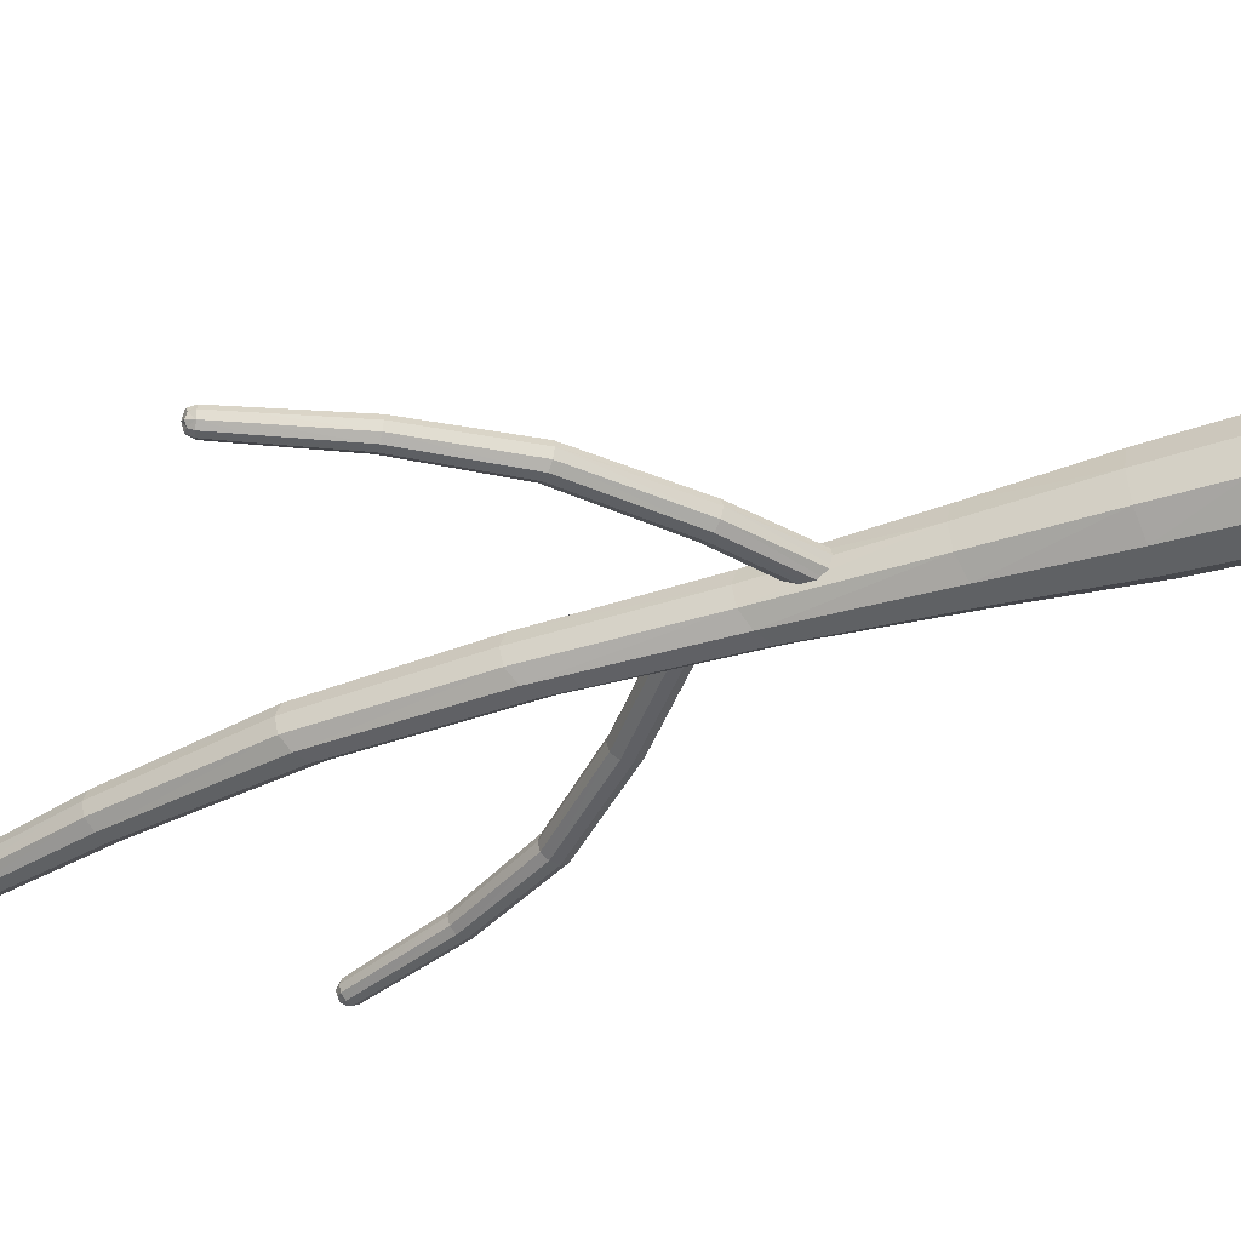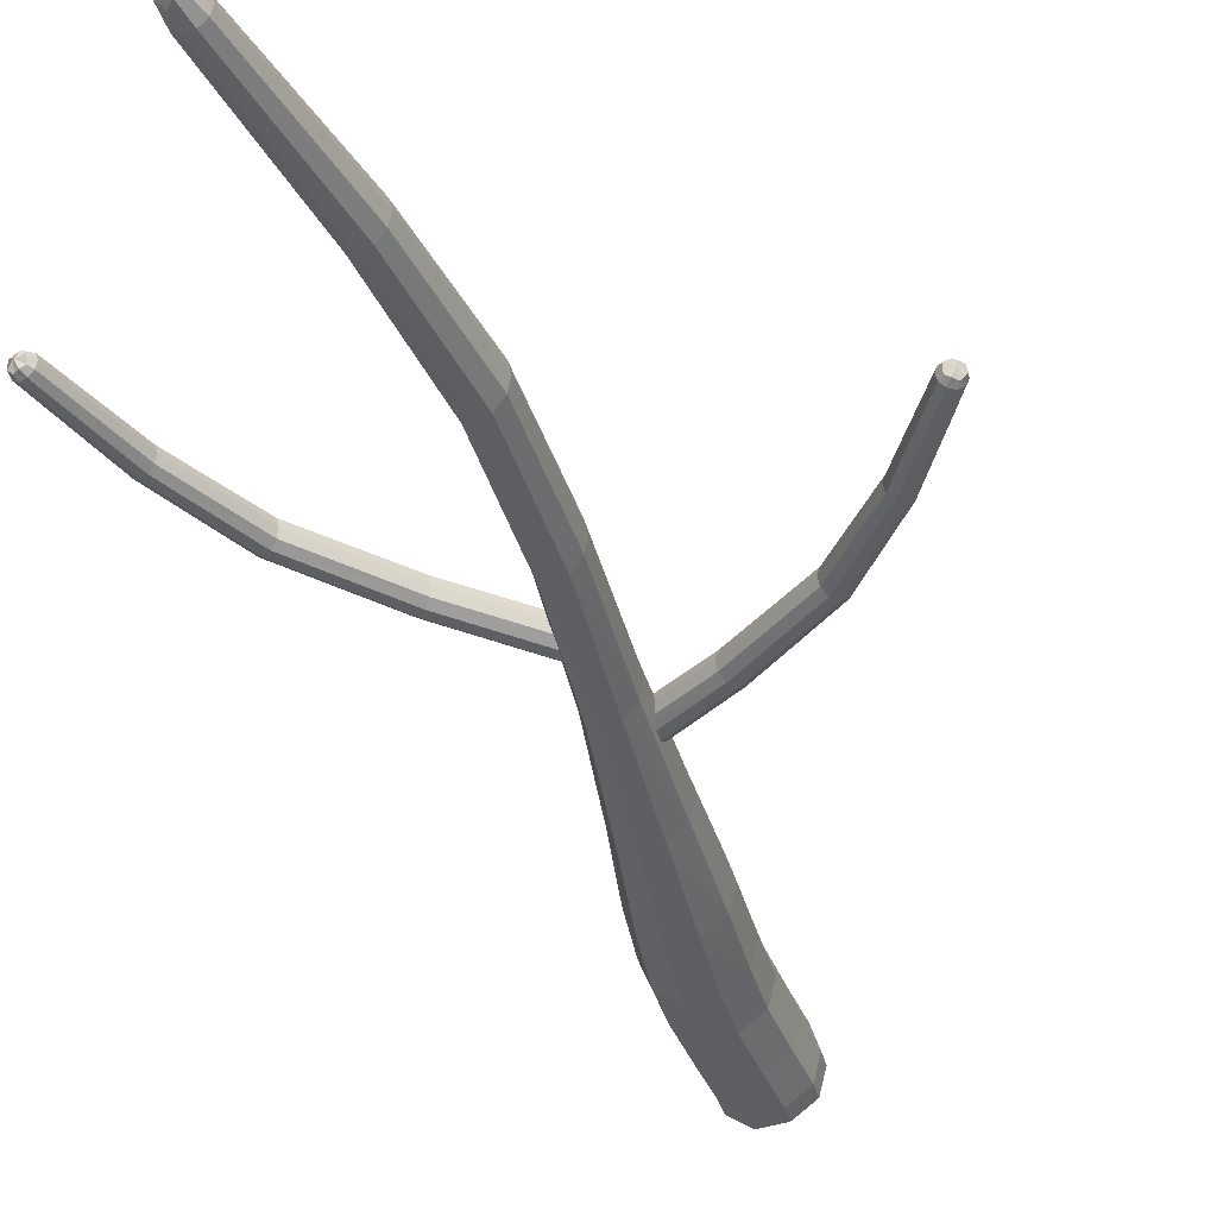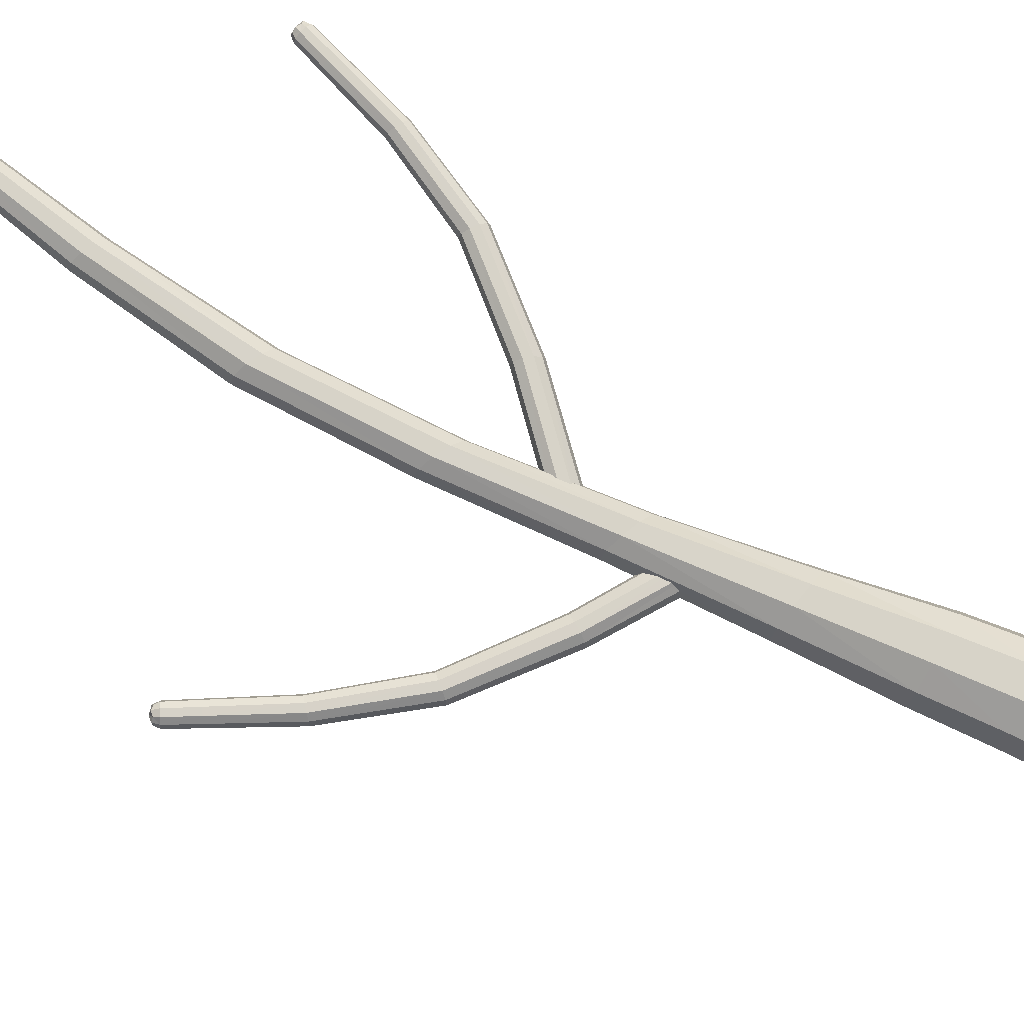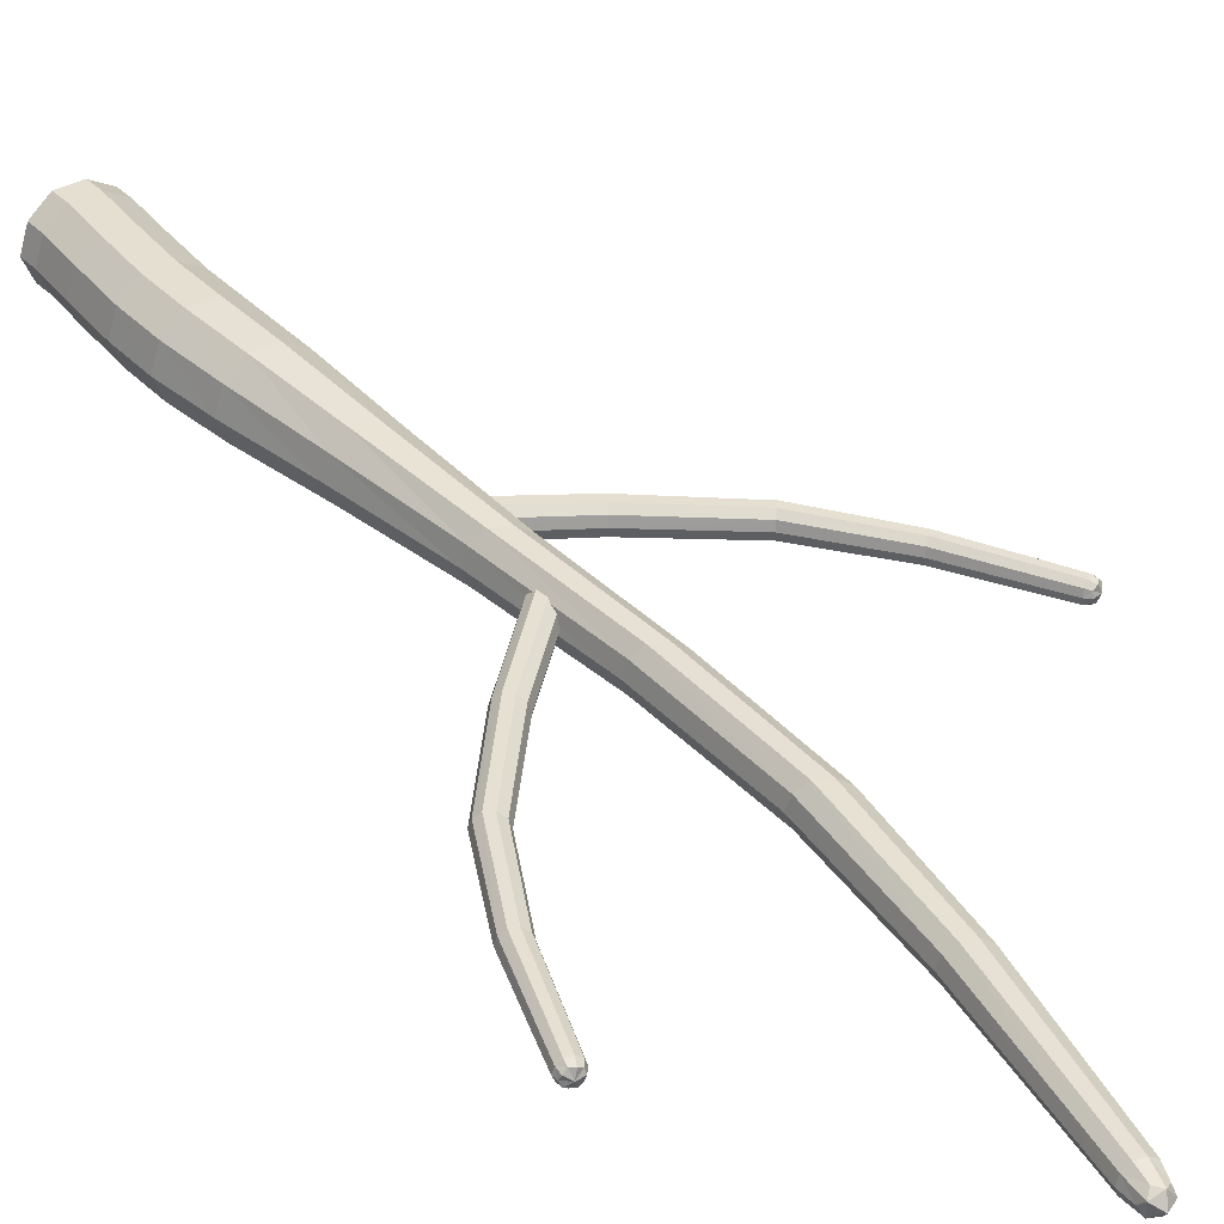
<metadata>
{"format":"obj","ext":"obj","renderer":"f3d","projection":"perspective","resolution":1024,"background":"white","views":[{"elev":-43.5,"azim":-65.3,"up":"+Z"},{"elev":-37.4,"azim":-162.9,"up":"+Z"},{"elev":76.9,"azim":-61.7,"up":"+Z"},{"elev":37.3,"azim":144.5,"up":"+Z"}]}
</metadata>
<code>
o Tree3.010
v -0.05236 0.3083 -0.1662
v 0.04892 1.462 0.07608
v -0.1005 1.49 0.1328
v -0.1695 0.3083 0.007015
v -0.1982 1.508 0.001651
v -0.1092 1.492 -0.1361
v 0.0151 0.001691 0.000981
v -0.2019 2.653 -0.1028
v -0.04088 0.3083 0.1719
v 0.1557 0.3083 0.1006
v 0.1486 0.3083 -0.1084
v -0.0423 4.636 -0.0116
v -0.1962 2.65 0.08785
v -0.102 2.599 -0.07017
v -0.2601 2.684 -0.005111
v -0.09843 2.597 0.04764
v 0.0367 4.74 -0.01396
v 0.06445 4.616 0.01986
v -0.003855 4.629 -0.06985
v -8.7e-05 4.628 0.04384
v 0.06212 4.617 -0.0504
v 0.1484 0.7705 -0.1084
v 0.1555 0.7705 0.1006
v -0.04129 0.7705 0.1719
v -0.17 0.7706 0.007015
v -0.05278 0.7705 -0.1662
v 0.04353 1.463 -0.09014
v 0.1436 0.02582 -0.1084
v 0.1507 0.02582 0.1006
v -0.04585 0.02582 0.1719
v -0.1744 0.02582 0.007015
v -0.05732 0.02582 -0.1662
v 0.2061 2.565 -0.05295
v 0.781 3.677 0.000412
v 0.2083 2.563 0.05698
v 0.2456 2.516 -0.03415
v 0.1831 2.594 0.003366
v 0.247 2.514 0.03379
v 0.8328 3.7 -0.001127
v 0.8544 3.654 0.02265
v 0.8074 3.669 -0.04075
v 0.81 3.668 0.03959
v 0.8528 3.655 -0.02701
v 0.7197 3.237 -0.03033
v 0.6741 3.261 0.04712
v 0.6713 3.262 -0.04631
v 0.7214 3.236 0.02741
v 0.6431 3.277 0.001556
v -0.4321 2.045 -0.05295
v -1.215 3.016 0.000412
v -0.4339 2.042 0.05698
v -0.4678 1.989 -0.03415
v -0.4114 2.078 0.003366
v -0.469 1.987 0.03379
v -1.271 3.027 -0.001128
v -1.282 2.978 0.02265
v -1.239 3.002 -0.04075
v -1.242 3.001 0.03959
v -1.281 2.979 -0.02701
v -1.065 2.597 -0.03033
v -1.025 2.63 0.04712
v -1.023 2.632 -0.04631
v -1.066 2.596 0.02741
v -0.9984 2.653 0.001555
v -0.05815 3.873 -0.0602
v -0.1356 3.904 0.06455
v -0.1403 3.906 -0.08593
v -0.05525 3.872 0.0328
v -0.1881 3.925 -0.008838
v 0.1174 0.007722 -0.08105
v 0.1227 0.007722 0.07569
v -0.02473 0.007722 0.1292
v -0.1212 0.007722 0.005507
v -0.03334 0.007722 -0.1244
v -0.03678 1.992 -0.07602
v -0.03272 1.99 0.05671
v -0.1454 2.038 0.102
v -0.2191 2.069 -0.002722
v -0.152 2.041 -0.1127
v -0.1198 3.241 -0.06682
v -0.1165 3.24 0.04197
v -0.2078 3.285 0.0791
v -0.2676 3.315 -0.006741
v -0.2132 3.288 -0.09692
v -0.2466 2.676 -0.06593
v -0.1467 2.623 -0.107
v -0.1409 2.62 0.08787
v -0.243 2.675 0.05453
v -0.08132 2.588 -0.01199
v 0.0652 4.706 -0.04052
v 0.0669 4.705 0.01039
v 0.01974 4.713 0.02776
v -0.01111 4.718 -0.01241
v 0.01699 4.714 -0.05461
v -0.03103 4.634 0.02397
v -0.1771 3.921 -0.05685
v 0.07574 4.614 -0.01571
v -0.09012 3.886 0.06456
v -0.09492 3.888 -0.08931
v 0.1899 0.7705 -0.005188
v 0.1569 0.553 -0.1084
v 0.0583 0.7705 -0.1738
v 0.1137 1.046 -0.1038
v 0.07005 0.7705 0.172
v 0.164 0.553 0.1006
v 0.1204 1.045 0.09446
v -0.1356 0.7706 0.1128
v -0.03263 0.553 0.1719
v -0.06465 1.052 0.1621
v -0.1429 0.7706 -0.1009
v -0.1612 0.553 0.007015
v -0.1857 1.057 0.005674
v -0.04411 0.553 -0.1662
v -0.07545 1.053 -0.1587
v 0.07508 1.457 -0.008055
v -0.02484 1.476 -0.1422
v 0.05862 0.3083 -0.1738
v 0.1851 0.02582 -0.005188
v -0.1424 0.3083 -0.1009
v -0.1776 1.504 -0.08416
v 0.06539 0.02582 0.172
v -0.01592 1.474 0.1328
v -0.1401 0.02582 0.1128
v -0.1721 1.503 0.0858
v 0.05365 0.02582 -0.1738
v 0.1901 0.3083 -0.005188
v -0.1473 0.02582 -0.1009
v 0.07035 0.3083 0.172
v -0.1351 0.3083 0.1128
v 0.139 0.1085 -0.1084
v 0.1461 0.1085 0.1006
v -0.05048 0.1085 0.1719
v -0.1791 0.1085 0.007015
v -0.06196 0.1085 -0.1662
v -0.1065 2.177 -0.03514
v -0.1055 2.175 0.03605
v -0.1332 2.236 0.06035
v -0.1514 2.276 0.004172
v -0.1349 2.24 -0.05484
v 0.5402 2.866 -0.0327
v 0.5418 2.864 0.03106
v 0.4956 2.9 0.05283
v 0.4653 2.924 0.002511
v 0.4929 2.902 -0.05035
v 0.1884 2.587 -0.03171
v 0.2279 2.538 -0.05542
v 0.2302 2.535 0.05699
v 0.1898 2.586 0.03776
v 0.2538 2.506 -0.000601
v 0.8534 3.684 -0.02029
v 0.8546 3.683 0.01638
v 0.8216 3.693 0.0289
v 0.8001 3.7 -4.2e-05
v 0.8197 3.694 -0.03044
v 0.7887 3.675 0.02555
v 0.6497 3.274 -0.02825
v 0.8622 3.652 -0.002488
v 0.7008 3.247 0.04713
v 0.698 3.248 -0.04841
v 0.6514 3.273 0.03079
v 0.7871 3.675 -0.02522
v 0.7296 3.231 -0.001816
v 0.8352 3.66 0.0396
v 0.8325 3.661 -0.04255
v 0.8139 3.532 -0.02809
v 0.7701 3.549 0.04199
v 0.7675 3.55 -0.04254
v 0.8156 3.531 0.02416
v 0.7404 3.56 0.000767
v -0.06835 1.73 -0.03514
v -0.06914 1.727 0.03605
v -0.04026 1.793 0.06035
v -0.02212 1.835 0.004172
v -0.03907 1.796 -0.05484
v -0.8169 2.271 -0.0327
v -0.8183 2.269 0.03106
v -0.7786 2.314 0.05283
v -0.7527 2.343 0.002511
v -0.7763 2.316 -0.05035
v -0.4162 2.07 -0.03171
v -0.4518 2.014 -0.05542
v -0.4536 2.011 0.05699
v -0.4173 2.068 0.03776
v -0.4753 1.977 -0.000601
v -1.287 3.007 -0.02029
v -1.289 3.007 0.01638
v -1.258 3.023 0.0289
v -1.239 3.034 -4.2e-05
v -1.257 3.024 -0.03044
v -1.222 3.012 0.02555
v -1.004 2.648 -0.02825
v -1.289 2.974 -0.002488
v -1.049 2.611 0.04713
v -1.046 2.613 -0.04841
v -1.006 2.647 0.03079
v -1.221 3.013 -0.02522
v -1.074 2.59 -0.001816
v -1.265 2.988 0.0396
v -1.262 2.989 -0.04255
v -1.218 2.867 -0.02809
v -1.178 2.892 0.04199
v -1.176 2.894 -0.04254
v -1.219 2.866 0.02416
v -1.152 2.909 0.000767
v -0.1741 3.919 0.03825
v -0.03341 4.635 -0.04788
v -0.04119 3.867 -0.01427
v 0.03643 4.622 0.04385
v 0.03258 4.622 -0.0724
v 0.02261 4.372 -0.05362
v -0.04459 4.391 0.05064
v -0.04866 4.392 -0.07513
v 0.02513 4.372 0.02411
v -0.0902 4.403 -0.01069
v 0.04992 0.01241 -0.1382
v 0.1546 0.01241 -0.00393
v 0.05927 0.01241 0.1371
v -0.1043 0.01241 0.09001
v -0.1101 0.01241 -0.0801
v -0.01299 1.981 -0.01047
v -0.08836 2.013 -0.1176
v -0.08163 2.011 0.102
v -0.1994 2.061 0.06448
v -0.2036 2.062 -0.07124
v -0.1005 3.232 -0.01309
v -0.1616 3.262 -0.1009
v -0.1562 3.259 0.07912
v -0.2516 3.307 0.04834
v -0.255 3.309 -0.0629
v 0.07423 4.681 -0.01543
v 0.04045 4.687 -0.05955
v 0.04347 4.686 0.03092
v -0.009323 4.695 0.01545
v -0.01119 4.696 -0.04047
v 0.06689 0.553 -0.1738
v 0.029 1.049 -0.1659
v 0.1528 1.044 -0.005905
v 0.1984 0.553 -0.005188
v 0.04005 1.048 0.1622
v 0.07863 0.553 0.172
v -0.1533 1.056 0.1061
v -0.1269 0.553 0.1128
v -0.1602 1.056 -0.0967
v -0.1341 0.553 -0.1009
v 0.04902 0.1085 -0.1738
v 0.1805 0.1085 -0.005188
v -0.152 0.1085 -0.1009
v 0.06076 0.1085 0.172
v -0.1447 0.1085 0.1128
v -0.1006 2.165 1.5e-05
v -0.1192 2.205 -0.05743
v -0.1175 2.202 0.06036
v -0.1465 2.265 0.04022
v -0.1476 2.268 -0.03258
v 0.5499 2.858 -0.001213
v 0.519 2.882 -0.05266
v 0.5217 2.88 0.05284
v 0.4734 2.918 0.03479
v 0.4717 2.919 -0.03041
v 0.8601 3.674 -0.002236
v 0.8366 3.681 -0.03381
v 0.8387 3.681 0.03093
v 0.802 3.692 0.01986
v 0.8007 3.692 -0.02015
v 0.7483 3.557 0.02722
v 0.7467 3.558 -0.02621
v 0.8235 3.528 -0.002284
v 0.7959 3.539 0.042
v 0.7931 3.54 -0.04444
v -0.07452 1.716 1.5e-05
v -0.05506 1.759 -0.05743
v -0.05634 1.756 0.06036
v -0.02686 1.824 0.04021
v -0.02616 1.826 -0.03258
v -0.8252 2.261 -0.001213
v -0.7987 2.291 -0.05266
v -0.801 2.289 0.05284
v -0.7596 2.335 0.03479
v -0.7582 2.337 -0.03041
v -1.292 2.997 -0.002236
v -1.271 3.008 -0.03381
v -1.272 3.007 0.03093
v -1.239 3.026 0.01986
v -1.238 3.027 -0.02015
v -1.159 2.905 0.02722
v -1.157 2.906 -0.02621
v -1.226 2.861 -0.002284
v -1.201 2.877 0.042
v -1.199 2.879 -0.04444
v -0.07802 4.4 0.02866
v -0.08059 4.4 -0.05082
v 0.03734 4.369 -0.01523
v -0.005134 4.38 0.05065
v -0.009297 4.381 -0.07795
g Tree3.010_Brown.001
f 134 119 1
f 1 244 113
f 113 117 1
f 1 245 134
f 2 239 106
f 106 115 2
f 2 220 76
f 76 122 2
f 3 241 109
f 109 122 3
f 3 222 77
f 77 124 3
f 4 249 129
f 129 111 4
f 111 119 4
f 4 247 133
f 120 112 5
f 112 124 5
f 5 223 78
f 5 224 120
f 116 114 6
f 6 243 120
f 120 79 6
f 6 221 116
f 7 215 70
f 7 216 71
f 7 217 72
f 7 218 73
f 7 219 74
f 86 79 8
f 8 224 85
f 85 84 8
f 8 226 86
f 9 248 128
f 128 108 9
f 9 242 129
f 129 132 9
f 10 246 126
f 126 105 10
f 10 240 128
f 128 131 10
f 130 117 11
f 11 235 101
f 101 126 11
f 11 246 130
f 206 214 12
f 214 95 12
f 12 233 93
f 12 234 206
f 13 223 77
f 77 87 13
f 13 227 82
f 82 88 13
f 89 75 14
f 14 221 86
f 86 80 14
f 14 225 89
f 85 78 15
f 78 88 15
f 15 228 83
f 15 229 85
f 16 222 76
f 76 89 16
f 16 225 81
f 81 87 16
f 91 90 17
f 90 94 17
f 94 93 17
f 93 92 17
f 92 91 17
f 18 293 213
f 213 97 18
f 18 230 91
f 18 232 208
f 209 212 19
f 19 291 206
f 19 234 94
f 19 231 209
f 20 290 211
f 211 208 20
f 20 232 92
f 20 233 95
f 97 210 21
f 21 294 209
f 21 231 90
f 21 230 97
f 100 101 22
f 22 235 102
f 102 103 22
f 22 237 100
f 23 240 105
f 105 100 23
f 23 237 106
f 106 104 23
f 24 242 108
f 108 104 24
f 24 239 109
f 109 107 24
f 110 111 25
f 111 107 25
f 25 241 112
f 25 243 110
f 102 113 26
f 26 244 110
f 110 114 26
f 26 236 102
f 115 103 27
f 27 236 116
f 116 75 27
f 27 220 115
f 28 215 125
f 125 130 28
f 28 246 118
f 28 216 70
f 29 216 118
f 29 246 131
f 131 121 29
f 29 217 71
f 72 121 30
f 30 248 132
f 132 123 30
f 30 218 72
f 31 218 123
f 31 249 133
f 31 247 127
f 31 219 73
f 32 219 127
f 127 134 32
f 32 245 125
f 125 74 32
f 146 139 33
f 33 254 145
f 145 144 33
f 33 256 146
f 161 169 34
f 169 155 34
f 34 263 153
f 34 264 161
f 35 253 137
f 137 147 35
f 35 257 142
f 142 148 35
f 149 135 36
f 36 251 146
f 146 140 36
f 36 255 149
f 145 138 37
f 138 148 37
f 37 258 143
f 37 259 145
f 38 252 136
f 136 149 38
f 38 255 141
f 141 147 38
f 39 260 150
f 39 261 154
f 39 264 153
f 39 263 152
f 39 262 151
f 40 268 168
f 168 157 40
f 40 260 151
f 40 262 163
f 164 167 41
f 41 266 161
f 41 264 154
f 41 261 164
f 42 265 166
f 166 163 42
f 42 262 152
f 42 263 155
f 157 165 43
f 43 269 164
f 43 261 150
f 43 260 157
f 162 140 44
f 44 256 159
f 159 165 44
f 44 267 162
f 45 258 142
f 142 158 45
f 45 268 166
f 166 160 45
f 159 144 46
f 46 259 156
f 156 167 46
f 46 269 159
f 47 257 141
f 141 162 47
f 47 267 168
f 168 158 47
f 156 143 48
f 143 160 48
f 48 265 169
f 48 266 156
f 174 181 49
f 49 276 179
f 179 180 49
f 49 274 174
f 204 196 50
f 50 284 188
f 50 283 190
f 190 204 50
f 51 273 183
f 183 177 51
f 51 277 182
f 182 172 51
f 170 184 52
f 52 275 175
f 175 181 52
f 52 271 170
f 173 180 53
f 53 279 178
f 53 278 183
f 183 173 53
f 54 272 182
f 182 176 54
f 54 275 184
f 184 171 54
f 55 280 186
f 55 282 187
f 55 283 188
f 55 284 189
f 55 281 185
f 56 288 198
f 56 282 186
f 56 280 192
f 192 203 56
f 202 199 57
f 57 281 189
f 57 284 196
f 57 286 202
f 58 285 190
f 58 283 187
f 58 282 198
f 198 201 58
f 200 192 59
f 59 280 185
f 59 281 199
f 59 289 200
f 175 197 60
f 60 287 200
f 200 194 60
f 60 276 175
f 61 278 195
f 195 201 61
f 61 288 193
f 193 177 61
f 179 194 62
f 62 289 202
f 202 191 62
f 62 279 179
f 63 277 193
f 193 203 63
f 63 287 197
f 197 176 63
f 178 191 64
f 64 286 204
f 64 285 195
f 195 178 64
f 207 80 65
f 65 226 99
f 99 210 65
f 65 292 207
f 66 228 82
f 82 98 66
f 66 293 211
f 211 205 66
f 99 84 67
f 67 229 96
f 96 212 67
f 67 294 99
f 68 227 81
f 81 207 68
f 68 292 213
f 213 98 68
f 96 83 69
f 83 205 69
f 69 290 214
f 69 291 96
f 109 239 122
f 3 122 222
f 51 172 273
f 183 278 177
f 51 177 277
f 182 277 176
f 134 247 119
f 1 119 244
f 113 235 117
f 1 117 245
f 2 122 239
f 106 237 115
f 2 115 220
f 76 222 122
f 3 124 241
f 77 223 124
f 4 133 249
f 129 242 111
f 111 244 119
f 4 119 247
f 120 243 112
f 112 241 124
f 5 124 223
f 5 78 224
f 116 236 114
f 6 114 243
f 120 224 79
f 6 79 221
f 7 74 215
f 7 70 216
f 7 71 217
f 7 72 218
f 7 73 219
f 86 221 79
f 8 79 224
f 85 229 84
f 8 84 226
f 9 132 248
f 128 240 108
f 9 108 242
f 129 249 132
f 10 131 246
f 126 238 105
f 10 105 240
f 128 248 131
f 130 245 117
f 11 117 235
f 101 238 126
f 11 126 246
f 206 291 214
f 214 290 95
f 12 95 233
f 12 93 234
f 13 88 223
f 77 222 87
f 13 87 227
f 82 228 88
f 89 220 75
f 14 75 221
f 86 226 80
f 14 80 225
f 85 224 78
f 78 223 88
f 15 88 228
f 15 83 229
f 16 87 222
f 76 220 89
f 16 89 225
f 81 227 87
f 91 230 90
f 90 231 94
f 94 234 93
f 93 233 92
f 92 232 91
f 18 208 293
f 213 292 97
f 18 97 230
f 18 91 232
f 209 294 212
f 19 212 291
f 19 206 234
f 19 94 231
f 20 95 290
f 211 293 208
f 20 208 232
f 20 92 233
f 97 292 210
f 21 210 294
f 21 209 231
f 21 90 230
f 100 238 101
f 22 101 235
f 102 236 103
f 22 103 237
f 23 104 240
f 105 238 100
f 23 100 237
f 106 239 104
f 24 107 242
f 108 240 104
f 24 104 239
f 109 241 107
f 110 244 111
f 111 242 107
f 25 107 241
f 25 112 243
f 102 235 113
f 26 113 244
f 110 243 114
f 26 114 236
f 115 237 103
f 27 103 236
f 116 221 75
f 27 75 220
f 28 70 215
f 125 245 130
f 28 130 246
f 28 118 216
f 29 71 216
f 29 118 246
f 131 248 121
f 29 121 217
f 72 217 121
f 30 121 248
f 132 249 123
f 30 123 218
f 31 73 218
f 31 123 249
f 31 133 247
f 31 127 219
f 32 74 219
f 127 247 134
f 32 134 245
f 125 215 74
f 146 251 139
f 33 139 254
f 145 259 144
f 33 144 256
f 161 266 169
f 169 265 155
f 34 155 263
f 34 153 264
f 35 148 253
f 137 252 147
f 35 147 257
f 142 258 148
f 149 250 135
f 36 135 251
f 146 256 140
f 36 140 255
f 145 254 138
f 138 253 148
f 37 148 258
f 37 143 259
f 38 147 252
f 136 250 149
f 38 149 255
f 141 257 147
f 39 151 260
f 39 150 261
f 39 154 264
f 39 153 263
f 39 152 262
f 40 163 268
f 168 267 157
f 40 157 260
f 40 151 262
f 164 269 167
f 41 167 266
f 41 161 264
f 41 154 261
f 42 155 265
f 166 268 163
f 42 163 262
f 42 152 263
f 157 267 165
f 43 165 269
f 43 164 261
f 43 150 260
f 162 255 140
f 44 140 256
f 159 269 165
f 44 165 267
f 45 160 258
f 142 257 158
f 45 158 268
f 166 265 160
f 159 256 144
f 46 144 259
f 156 266 167
f 46 167 269
f 47 158 257
f 141 255 162
f 47 162 267
f 168 268 158
f 156 259 143
f 143 258 160
f 48 160 265
f 48 169 266
f 174 271 181
f 49 181 276
f 179 279 180
f 49 180 274
f 204 286 196
f 50 196 284
f 50 188 283
f 190 285 204
f 182 272 172
f 170 270 184
f 52 184 275
f 175 276 181
f 52 181 271
f 173 274 180
f 53 180 279
f 53 178 278
f 183 273 173
f 54 171 272
f 54 176 275
f 184 270 171
f 55 185 280
f 55 186 282
f 55 187 283
f 55 188 284
f 55 189 281
f 56 203 288
f 56 198 282
f 56 186 280
f 192 287 203
f 202 289 199
f 57 199 281
f 57 189 284
f 57 196 286
f 58 201 285
f 58 190 283
f 58 187 282
f 198 288 201
f 200 287 192
f 59 192 280
f 59 185 281
f 59 199 289
f 175 275 197
f 60 197 287
f 200 289 194
f 60 194 276
f 61 177 278
f 195 285 201
f 61 201 288
f 193 277 177
f 179 276 194
f 62 194 289
f 202 286 191
f 62 191 279
f 63 176 277
f 193 288 203
f 63 203 287
f 197 275 176
f 178 279 191
f 64 191 286
f 64 204 285
f 195 278 178
f 207 225 80
f 65 80 226
f 99 294 210
f 65 210 292
f 66 205 228
f 82 227 98
f 66 98 293
f 211 290 205
f 99 226 84
f 67 84 229
f 96 291 212
f 67 212 294
f 68 98 227
f 81 225 207
f 68 207 292
f 213 293 98
f 96 229 83
f 83 228 205
f 69 205 290
f 69 214 291

</code>
